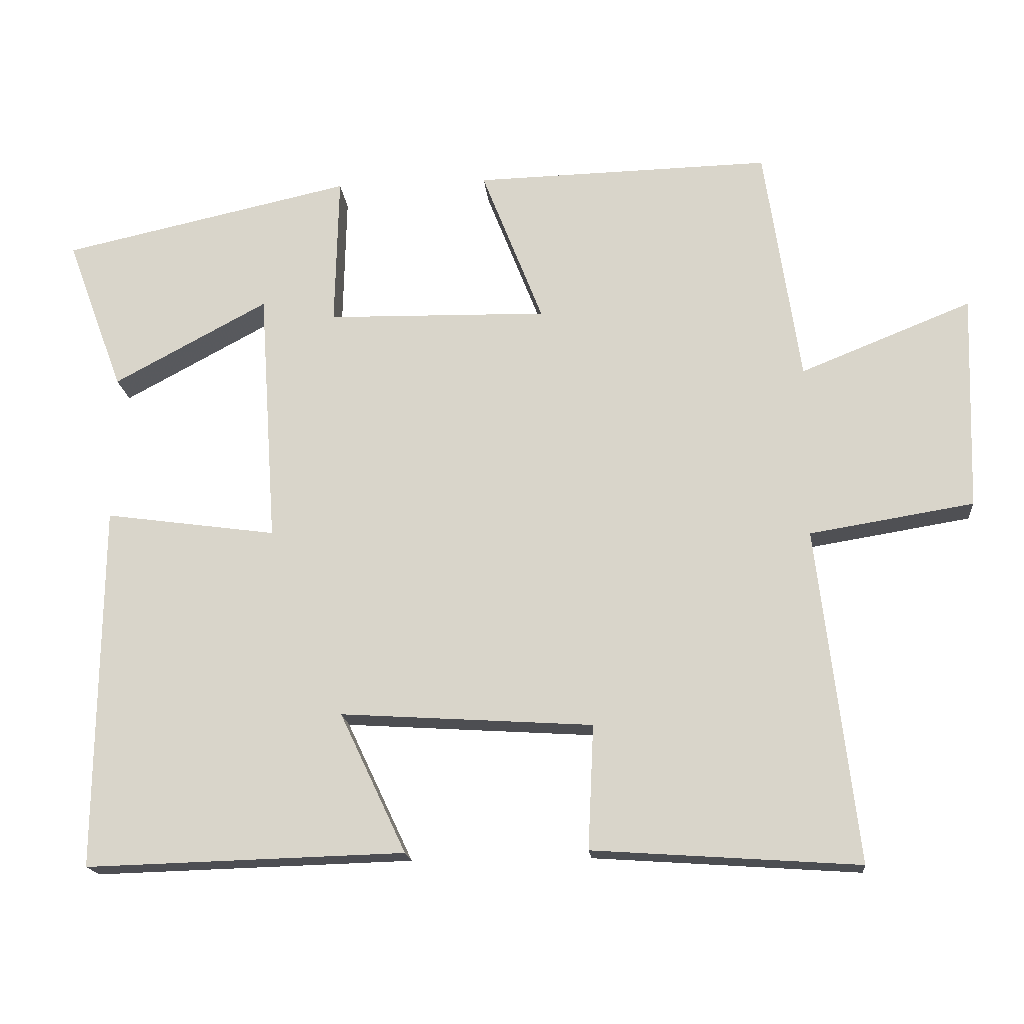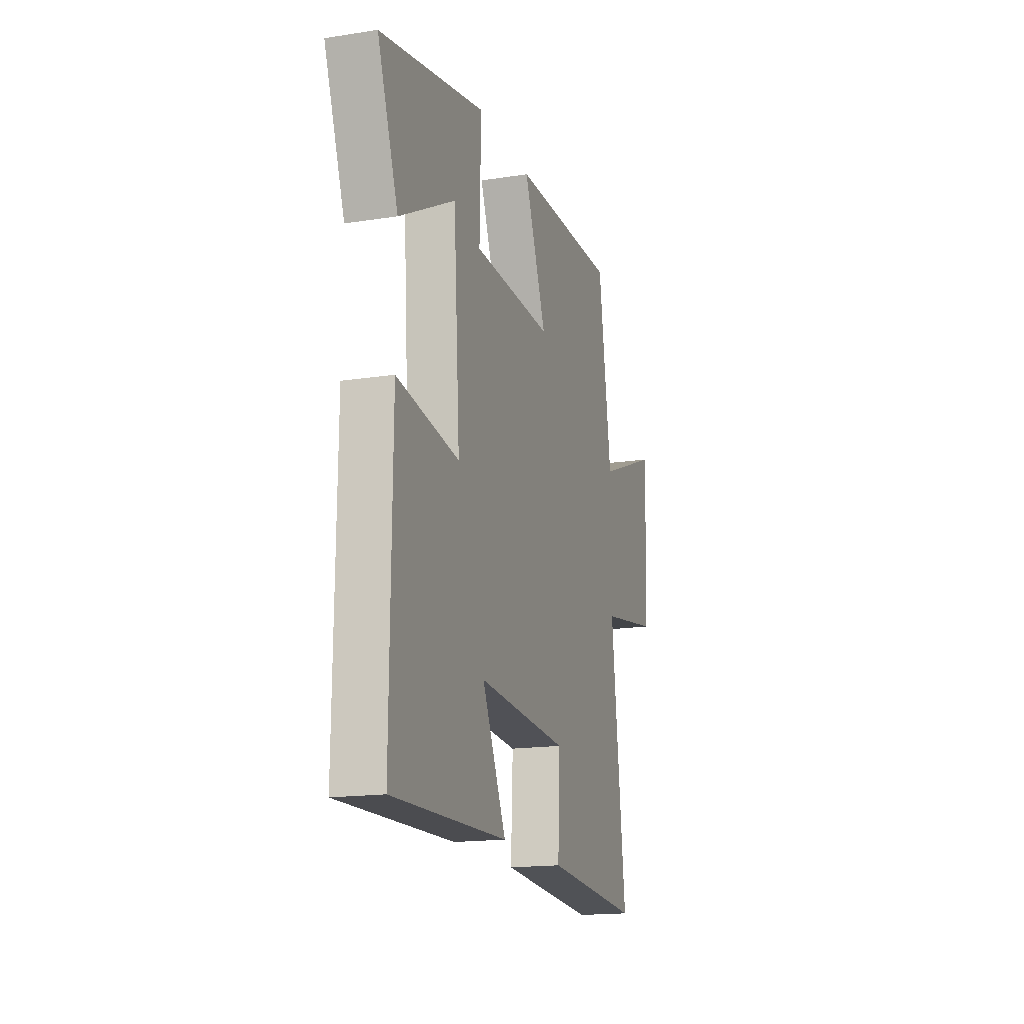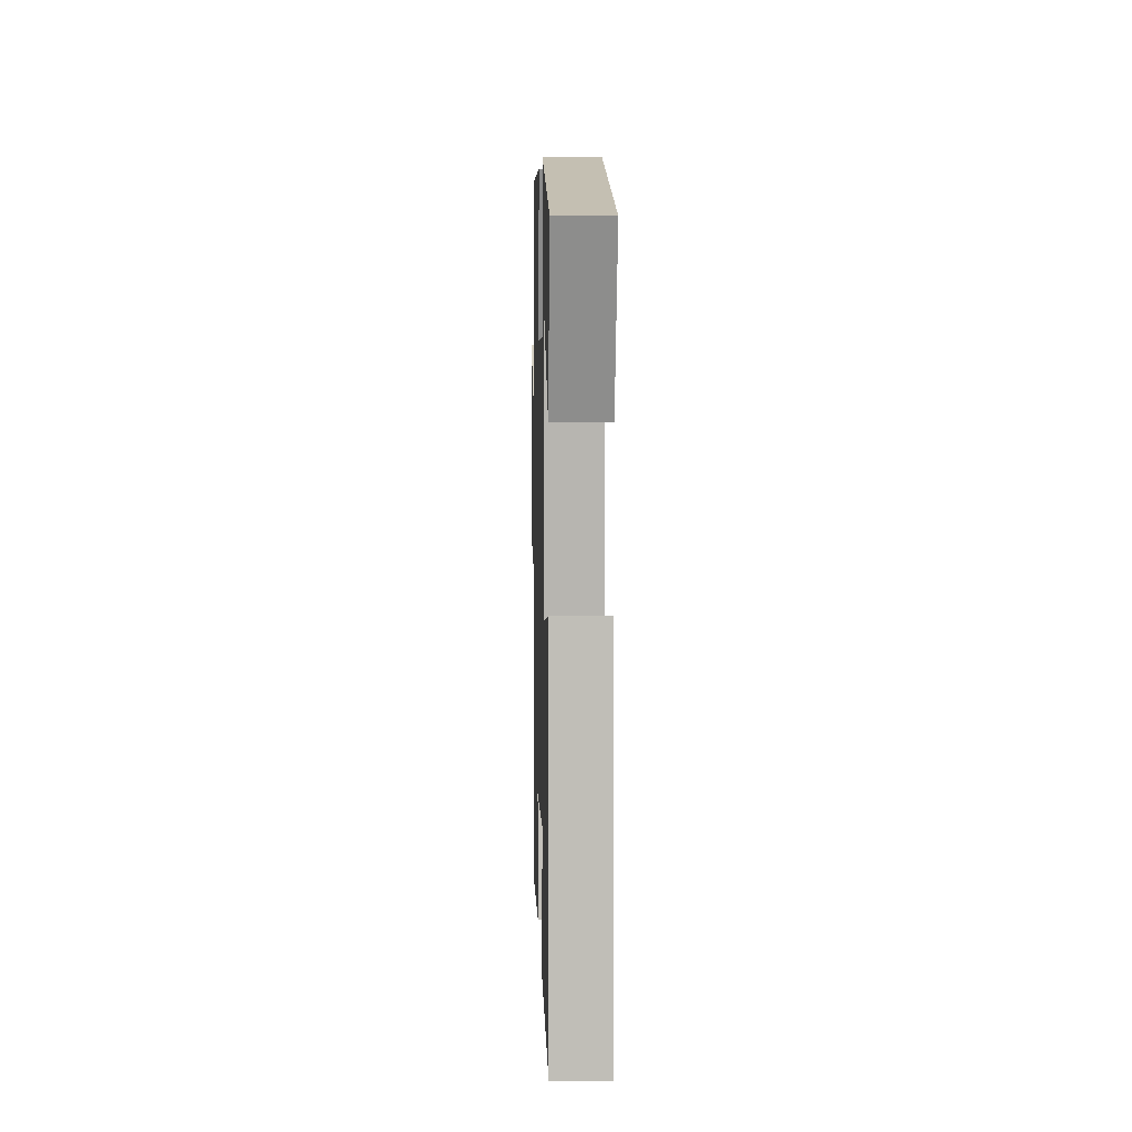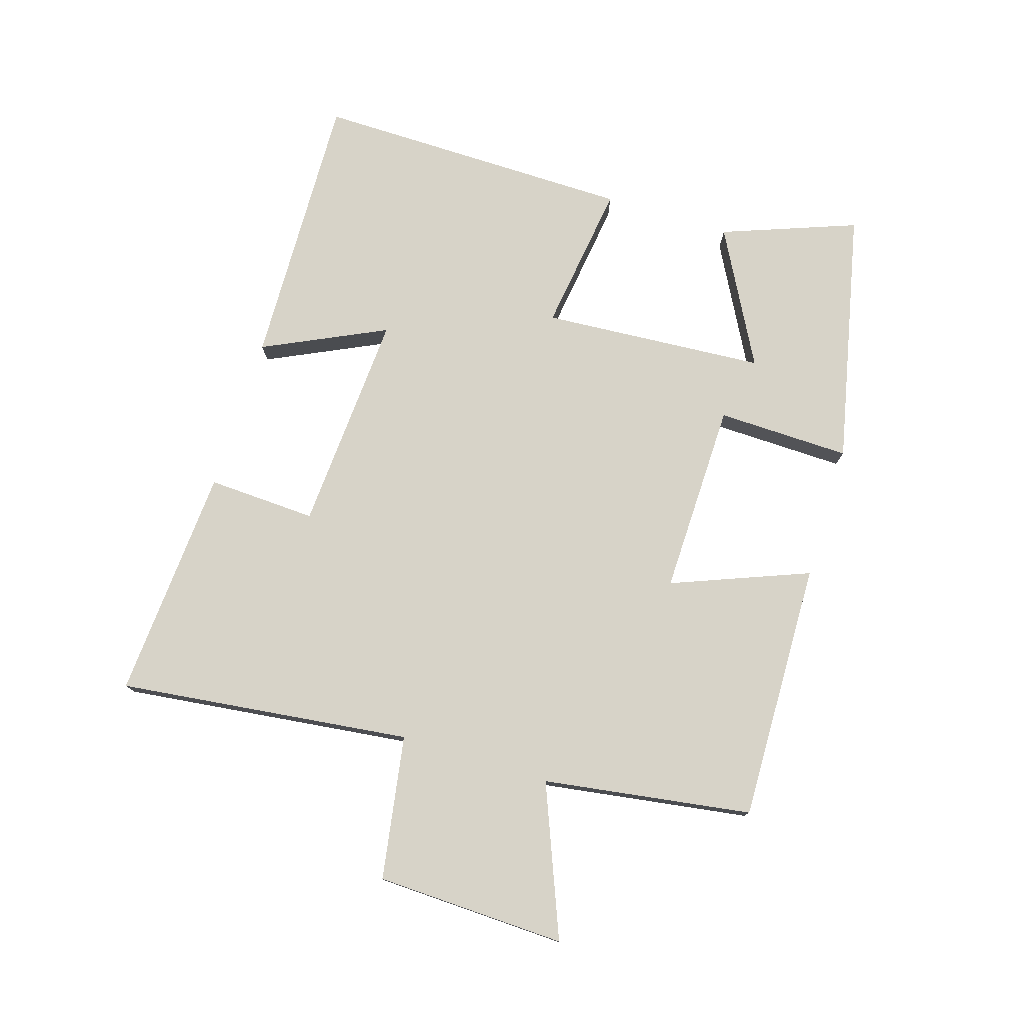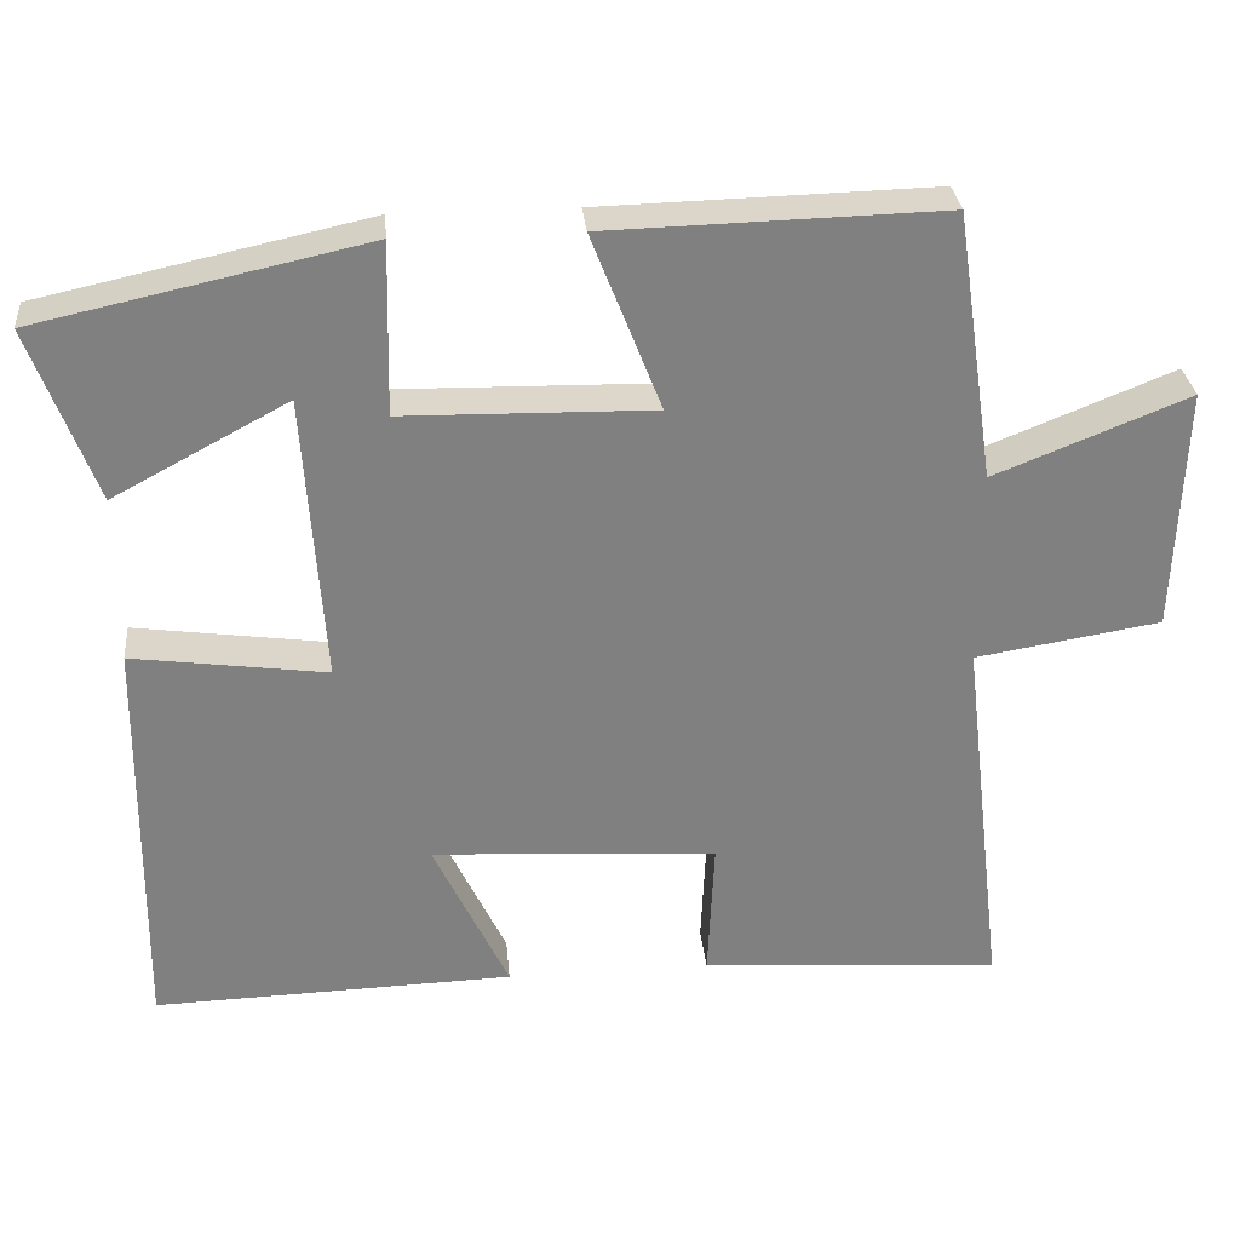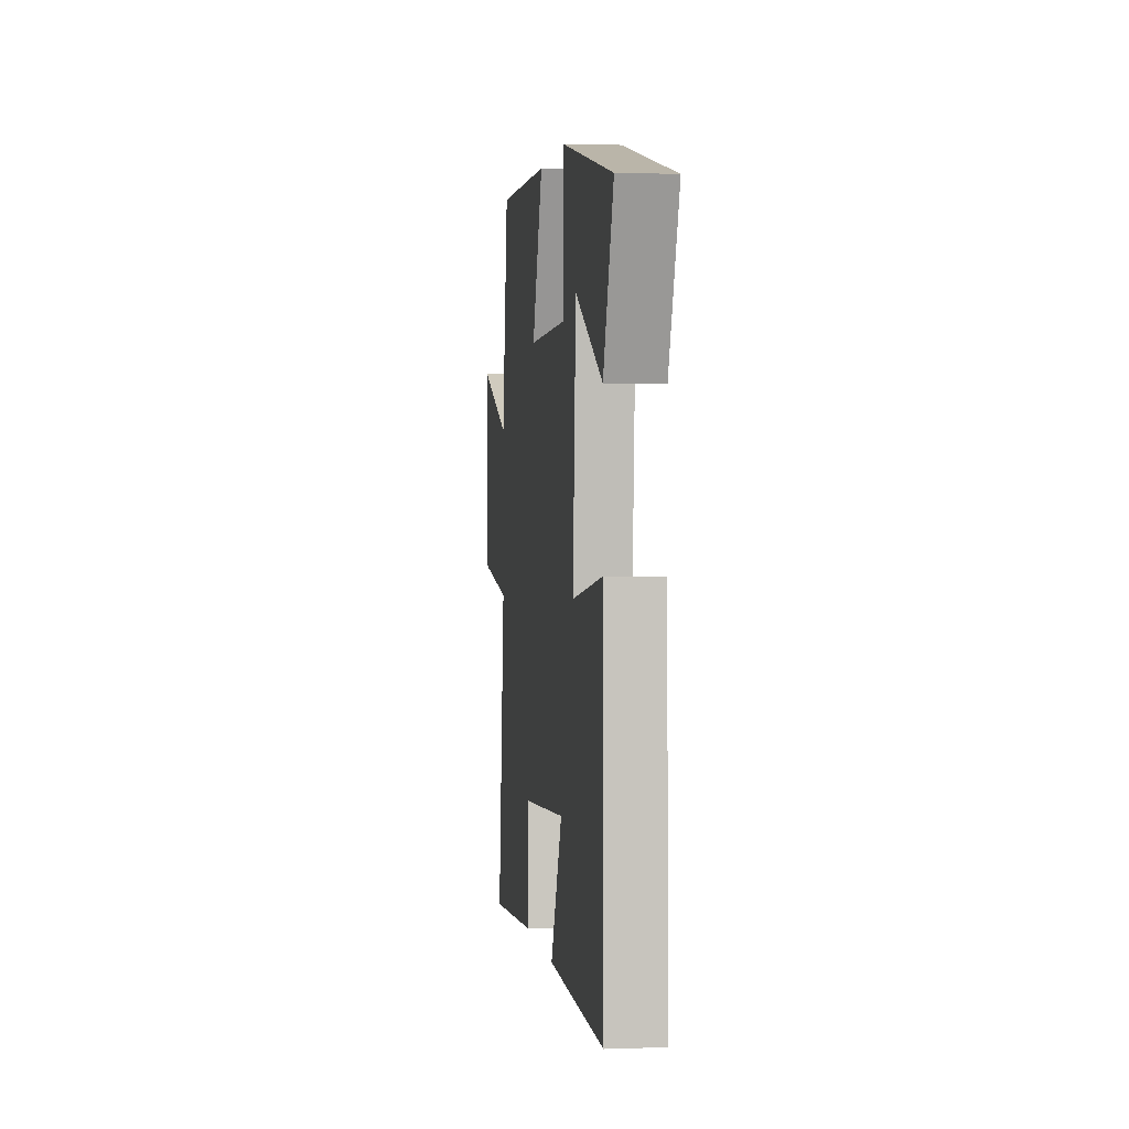
<metadata>
{"format":"obj","ext":"obj","renderer":"f3d","projection":"perspective","resolution":1024,"background":"white","views":[{"elev":-17.4,"azim":-174.7,"up":"+Z"},{"elev":-16.9,"azim":107.4,"up":"+Z"},{"elev":5.3,"azim":88.4,"up":"+Z"},{"elev":76.9,"azim":-72.8,"up":"+Y"},{"elev":30.3,"azim":174.7,"up":"+Z"},{"elev":1.3,"azim":82.5,"up":"+Z"}]}
</metadata>
<code>
v 0.506 0.07 -0.513
v 0.064 0.07 -0.5
v 0.156 0.07 -0.306
v -0.194 0.07 -0.328
v -0.186 0.07 -0.5
v -0.555 0.07 -0.525
v -0.5 0.07 -0.062
v -0.727 0.07 -0.025
v -0.737 0.07 0.275
v -0.5 0.07 0.18
v -0.451 0.07 0.51
v -0.04 0.07 0.5
v -0.125 0.07 0.283
v 0.181 0.07 0.289
v 0.176 0.07 0.5
v 0.579 0.07 0.412
v 0.5 0.07 0.199
v 0.286 0.07 0.314
v 0.262 0.07 -0.04
v 0.5 0.07 -0.007
v 0.506 0 -0.513
v 0.064 0 -0.5
v 0.156 0 -0.306
v -0.194 0 -0.328
v -0.186 0 -0.5
v -0.555 0 -0.525
v -0.5 0 -0.062
v -0.727 0 -0.025
v -0.737 0 0.275
v -0.5 0 0.18
v -0.451 0 0.51
v -0.04 0 0.5
v -0.125 0 0.283
v 0.181 0 0.289
v 0.176 0 0.5
v 0.579 0 0.412
v 0.5 0 0.199
v 0.286 0 0.314
v 0.262 0 -0.04
v 0.5 0 -0.007
f 19 20 1
f 15 16 17 18
f 14 15 18 19
f 13 14 19
f 10 11 12 13
f 10 13 19 1
f 7 8 9 10
f 4 5 6 7
f 3 4 7 10
f 1 2 3
f 1 3 10
f 21 40 39
f 38 37 36 35
f 39 38 35 34
f 39 34 33
f 33 32 31 30
f 21 39 33 30
f 30 29 28 27
f 27 26 25 24
f 30 27 24 23
f 23 22 21
f 30 23 21
f 1 21 22 2
f 2 22 23 3
f 3 23 24 4
f 4 24 25 5
f 5 25 26 6
f 6 26 27 7
f 7 27 28 8
f 8 28 29 9
f 9 29 30 10
f 10 30 31 11
f 11 31 32 12
f 12 32 33 13
f 13 33 34 14
f 14 34 35 15
f 15 35 36 16
f 16 36 37 17
f 17 37 38 18
f 18 38 39 19
f 19 39 40 20
f 20 40 21 1

</code>
